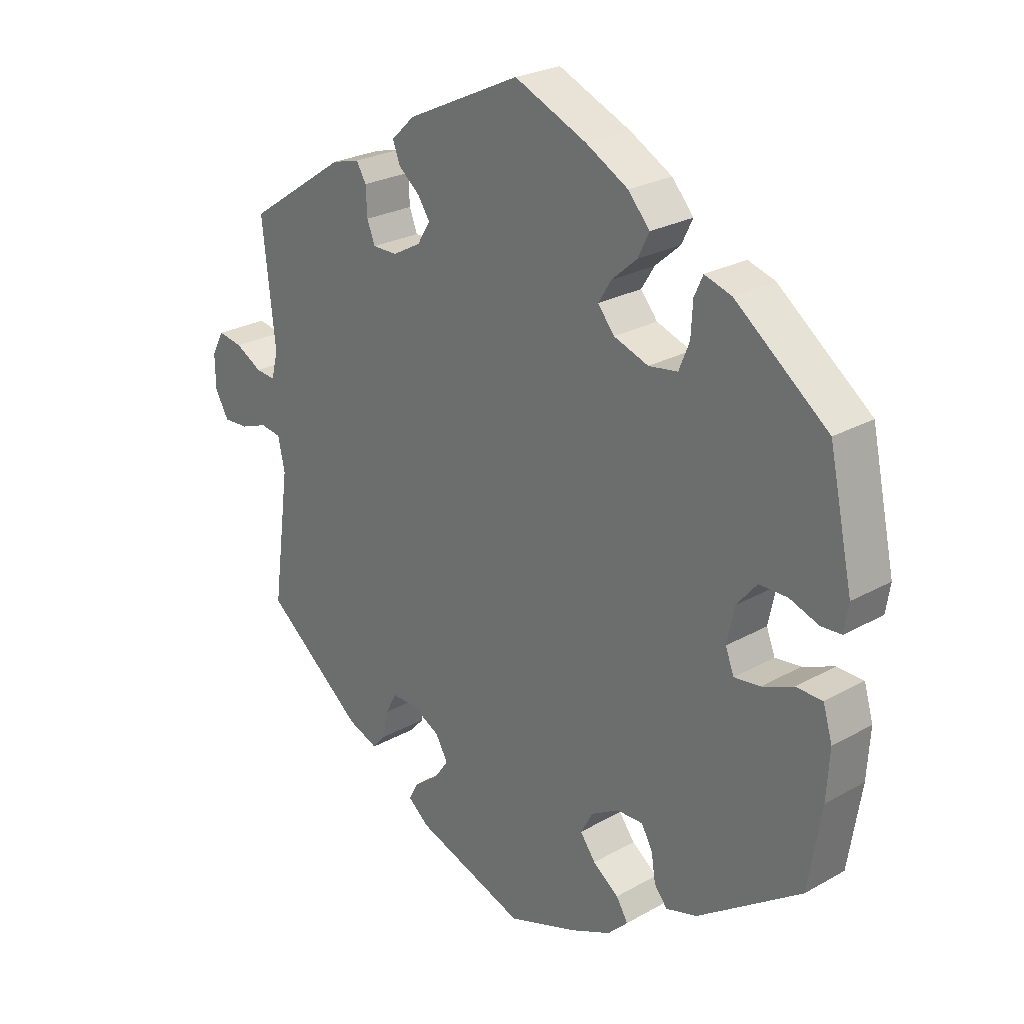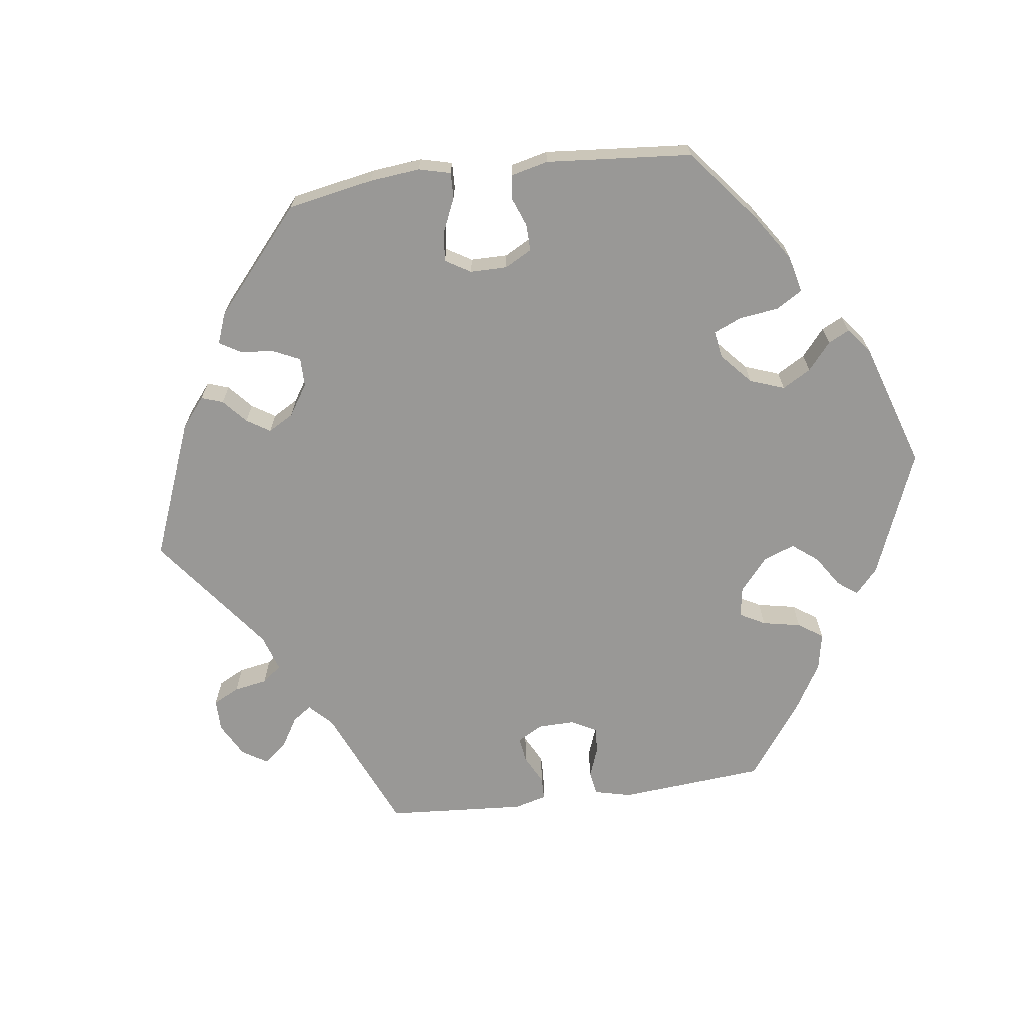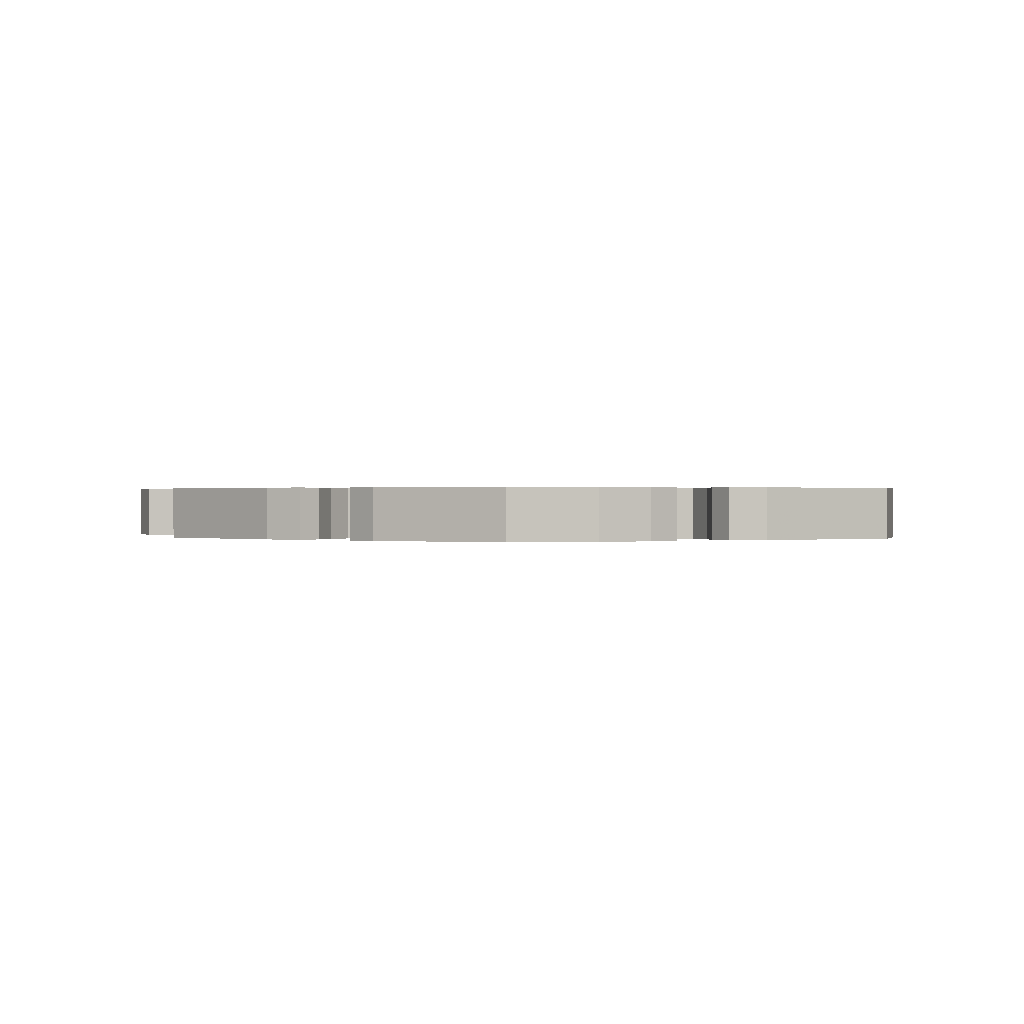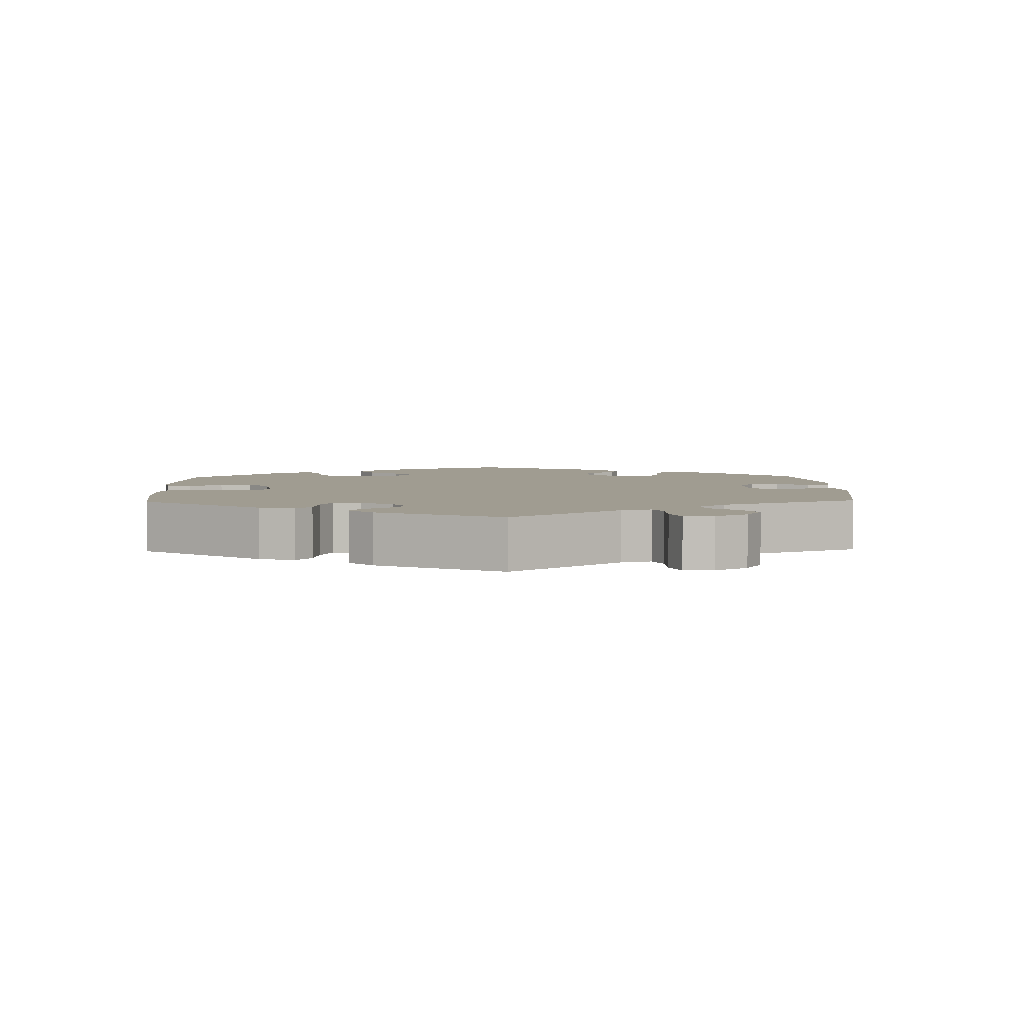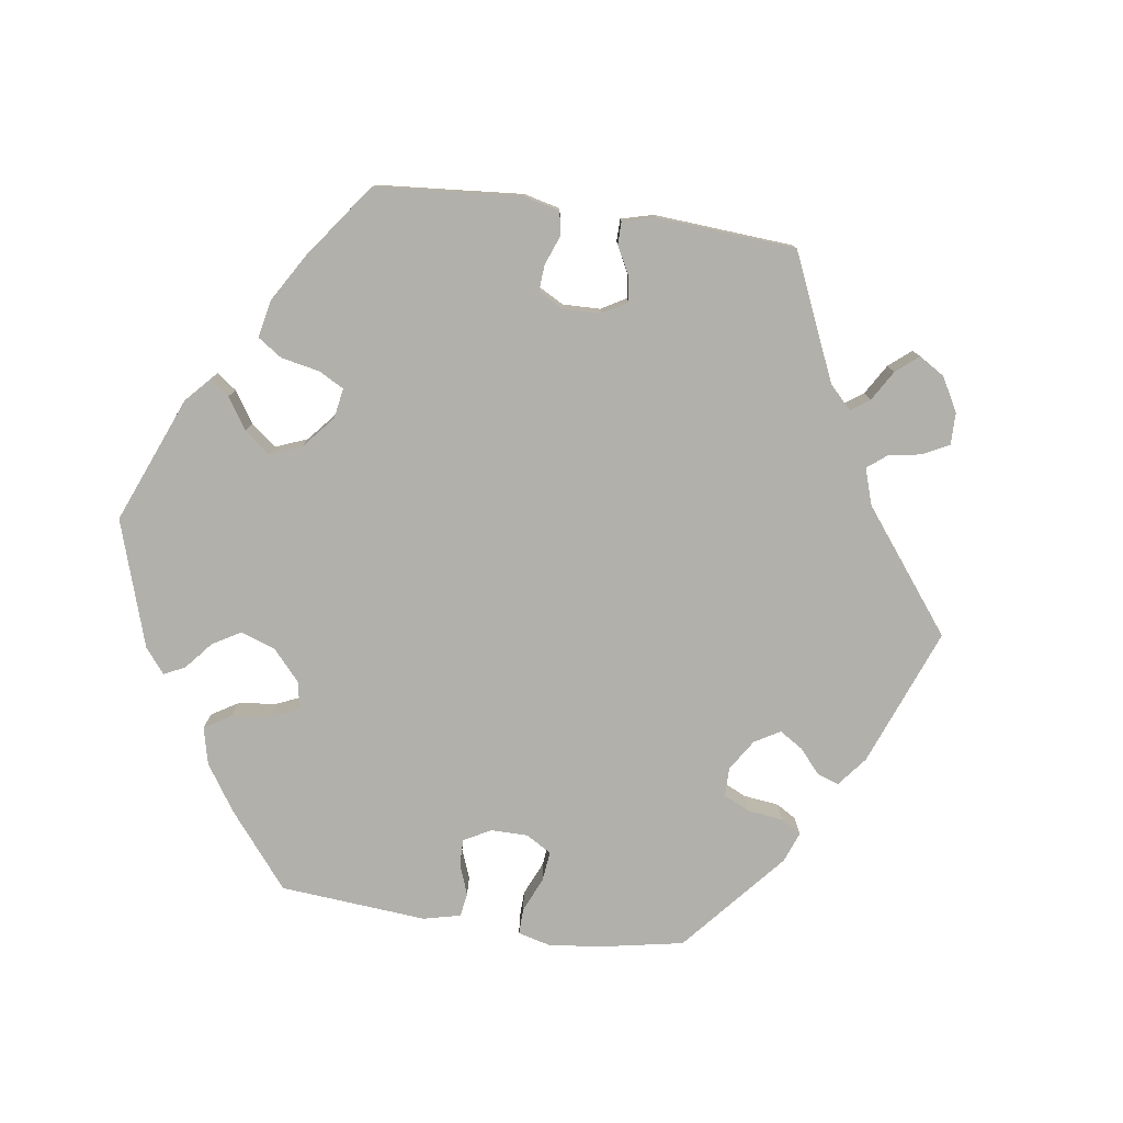
<metadata>
{"format":"obj","ext":"obj","renderer":"f3d","projection":"perspective","resolution":1024,"background":"white","views":[{"elev":25.2,"azim":-132.3,"up":"+Z"},{"elev":-68.6,"azim":-142.5,"up":"+Y"},{"elev":0.3,"azim":-175.1,"up":"+Y"},{"elev":4.4,"azim":58.2,"up":"+Y"},{"elev":-78.5,"azim":21.7,"up":"+Y"}]}
</metadata>
<code>
v 0.34 0.07 -0.418
v 0.291 0.07 -0.437
v 0.27 0.07 -0.413
v 0.261 0.07 -0.369
v 0.243 0.07 -0.335
v 0.202 0.07 -0.335
v 0.156 0.07 -0.359
v 0.136 0.07 -0.394
v 0.159 0.07 -0.427
v 0.199 0.07 -0.457
v 0.215 0.07 -0.486
v 0.18 0.07 -0.515
v 0.001 0.07 -0.578
v -0.114 0.07 -0.538
v -0.179 0.07 -0.509
v -0.212 0.07 -0.477
v -0.193 0.07 -0.446
v -0.151 0.07 -0.415
v -0.126 0.07 -0.381
v -0.146 0.07 -0.345
v -0.191 0.07 -0.319
v -0.234 0.07 -0.318
v -0.252 0.07 -0.351
v -0.259 0.07 -0.395
v -0.28 0.07 -0.421
v -0.331 0.07 -0.406
v -0.5 0.07 -0.289
v -0.521 0.07 -0.158
v -0.526 0.07 -0.08
v -0.511 0.07 -0.029
v -0.468 0.07 -0.028
v -0.417 0.07 -0.049
v -0.375 0.07 -0.054
v -0.361 0.07 -0.018
v -0.373 0.07 0.039
v -0.406 0.07 0.078
v -0.452 0.07 0.078
v -0.499 0.07 0.061
v -0.532 0.07 0.063
v -0.539 0.07 0.107
v -0.5 0.07 0.289
v -0.35 0.07 0.406
v -0.306 0.07 0.42
v -0.292 0.07 0.389
v -0.289 0.07 0.337
v -0.272 0.07 0.295
v -0.225 0.07 0.288
v -0.169 0.07 0.308
v -0.142 0.07 0.341
v -0.163 0.07 0.375
v -0.204 0.07 0.411
v -0.222 0.07 0.448
v -0.187 0.07 0.488
v -0.119 0.07 0.526
v -0.001 0.07 0.578
v 0.184 0.07 0.491
v 0.222 0.07 0.455
v 0.21 0.07 0.423
v 0.176 0.07 0.395
v 0.156 0.07 0.365
v 0.177 0.07 0.331
v 0.223 0.07 0.306
v 0.263 0.07 0.306
v 0.276 0.07 0.339
v 0.278 0.07 0.384
v 0.294 0.07 0.411
v 0.339 0.07 0.399
v 0.501 0.07 0.29
v 0.48 0.07 0.1
v 0.491 0.07 0.057
v 0.523 0.07 0.06
v 0.566 0.07 0.084
v 0.606 0.07 0.091
v 0.626 0.07 0.054
v 0.625 0.07 0
v 0.603 0.07 -0.039
v 0.562 0.07 -0.037
v 0.518 0.07 -0.021
v 0.484 0.07 -0.026
v 0.473 0.07 -0.078
v 0.501 0.07 -0.288
v 0.34 0 -0.418
v 0.291 0 -0.437
v 0.27 0 -0.413
v 0.261 0 -0.369
v 0.243 0 -0.335
v 0.202 0 -0.335
v 0.156 0 -0.359
v 0.136 0 -0.394
v 0.159 0 -0.427
v 0.199 0 -0.457
v 0.215 0 -0.486
v 0.18 0 -0.515
v 0.001 0 -0.578
v -0.114 0 -0.538
v -0.179 0 -0.509
v -0.212 0 -0.477
v -0.193 0 -0.446
v -0.151 0 -0.415
v -0.126 0 -0.381
v -0.146 0 -0.345
v -0.191 0 -0.319
v -0.234 0 -0.318
v -0.252 0 -0.351
v -0.259 0 -0.395
v -0.28 0 -0.421
v -0.331 0 -0.406
v -0.5 0 -0.289
v -0.521 0 -0.158
v -0.526 0 -0.08
v -0.511 0 -0.029
v -0.468 0 -0.028
v -0.417 0 -0.049
v -0.375 0 -0.054
v -0.361 0 -0.018
v -0.373 0 0.039
v -0.406 0 0.078
v -0.452 0 0.078
v -0.499 0 0.061
v -0.532 0 0.063
v -0.539 0 0.107
v -0.5 0 0.289
v -0.35 0 0.406
v -0.306 0 0.42
v -0.292 0 0.389
v -0.289 0 0.337
v -0.272 0 0.295
v -0.225 0 0.288
v -0.169 0 0.308
v -0.142 0 0.341
v -0.163 0 0.375
v -0.204 0 0.411
v -0.222 0 0.448
v -0.187 0 0.488
v -0.119 0 0.526
v -0.001 0 0.578
v 0.184 0 0.491
v 0.222 0 0.455
v 0.21 0 0.423
v 0.176 0 0.395
v 0.156 0 0.365
v 0.177 0 0.331
v 0.223 0 0.306
v 0.263 0 0.306
v 0.276 0 0.339
v 0.278 0 0.384
v 0.294 0 0.411
v 0.339 0 0.399
v 0.501 0 0.29
v 0.48 0 0.1
v 0.491 0 0.057
v 0.523 0 0.06
v 0.566 0 0.084
v 0.606 0 0.091
v 0.626 0 0.054
v 0.625 0 0
v 0.603 0 -0.039
v 0.562 0 -0.037
v 0.518 0 -0.021
v 0.484 0 -0.026
v 0.473 0 -0.078
v 0.501 0 -0.288
f 80 81 1 2
f 79 80 2 3
f 75 76 77 78
f 75 78 79
f 74 75 79
f 71 72 73 74
f 70 71 74 79
f 69 70 79 3
f 64 65 66 67
f 63 64 67 68
f 62 63 68 69
f 56 57 58 59
f 56 59 60
f 55 56 60
f 54 55 60 61
f 50 51 52 53
f 49 50 53 54
f 42 43 44 45
f 42 45 46
f 41 42 46
f 40 41 46 47
f 37 38 39 40
f 36 37 40 47
f 29 30 31 32
f 29 32 33
f 28 29 33
f 27 28 33
f 26 27 33
f 23 24 25 26
f 22 23 26 33
f 21 22 33 34
f 15 16 17 18
f 15 18 19
f 14 15 19
f 13 14 19
f 12 13 19 20
f 9 10 11 12
f 8 9 12 20
f 62 69 3 4
f 61 62 4 5
f 49 54 61 5
f 48 49 5 6
f 35 36 47 48
f 35 48 6 7
f 20 21 34 35
f 7 8 20 35
f 83 82 162 161
f 84 83 161 160
f 159 158 157 156
f 160 159 156
f 160 156 155
f 155 154 153 152
f 160 155 152 151
f 84 160 151 150
f 148 147 146 145
f 149 148 145 144
f 150 149 144 143
f 140 139 138 137
f 141 140 137
f 141 137 136
f 142 141 136 135
f 134 133 132 131
f 135 134 131 130
f 126 125 124 123
f 127 126 123
f 127 123 122
f 128 127 122 121
f 121 120 119 118
f 128 121 118 117
f 113 112 111 110
f 114 113 110
f 114 110 109
f 114 109 108
f 114 108 107
f 107 106 105 104
f 114 107 104 103
f 115 114 103 102
f 99 98 97 96
f 100 99 96
f 100 96 95
f 100 95 94
f 101 100 94 93
f 93 92 91 90
f 101 93 90 89
f 85 84 150 143
f 86 85 143 142
f 86 142 135 130
f 87 86 130 129
f 129 128 117 116
f 88 87 129 116
f 116 115 102 101
f 116 101 89 88
f 1 82 83 2
f 2 83 84 3
f 3 84 85 4
f 4 85 86 5
f 5 86 87 6
f 6 87 88 7
f 7 88 89 8
f 8 89 90 9
f 9 90 91 10
f 10 91 92 11
f 11 92 93 12
f 12 93 94 13
f 13 94 95 14
f 14 95 96 15
f 15 96 97 16
f 16 97 98 17
f 17 98 99 18
f 18 99 100 19
f 19 100 101 20
f 20 101 102 21
f 21 102 103 22
f 22 103 104 23
f 23 104 105 24
f 24 105 106 25
f 25 106 107 26
f 26 107 108 27
f 27 108 109 28
f 28 109 110 29
f 29 110 111 30
f 30 111 112 31
f 31 112 113 32
f 32 113 114 33
f 33 114 115 34
f 34 115 116 35
f 35 116 117 36
f 36 117 118 37
f 37 118 119 38
f 38 119 120 39
f 39 120 121 40
f 40 121 122 41
f 41 122 123 42
f 42 123 124 43
f 43 124 125 44
f 44 125 126 45
f 45 126 127 46
f 46 127 128 47
f 47 128 129 48
f 48 129 130 49
f 49 130 131 50
f 50 131 132 51
f 51 132 133 52
f 52 133 134 53
f 53 134 135 54
f 54 135 136 55
f 55 136 137 56
f 56 137 138 57
f 57 138 139 58
f 58 139 140 59
f 59 140 141 60
f 60 141 142 61
f 61 142 143 62
f 62 143 144 63
f 63 144 145 64
f 64 145 146 65
f 65 146 147 66
f 66 147 148 67
f 67 148 149 68
f 68 149 150 69
f 69 150 151 70
f 70 151 152 71
f 71 152 153 72
f 72 153 154 73
f 73 154 155 74
f 74 155 156 75
f 75 156 157 76
f 76 157 158 77
f 77 158 159 78
f 78 159 160 79
f 79 160 161 80
f 80 161 162 81
f 81 162 82 1

</code>
